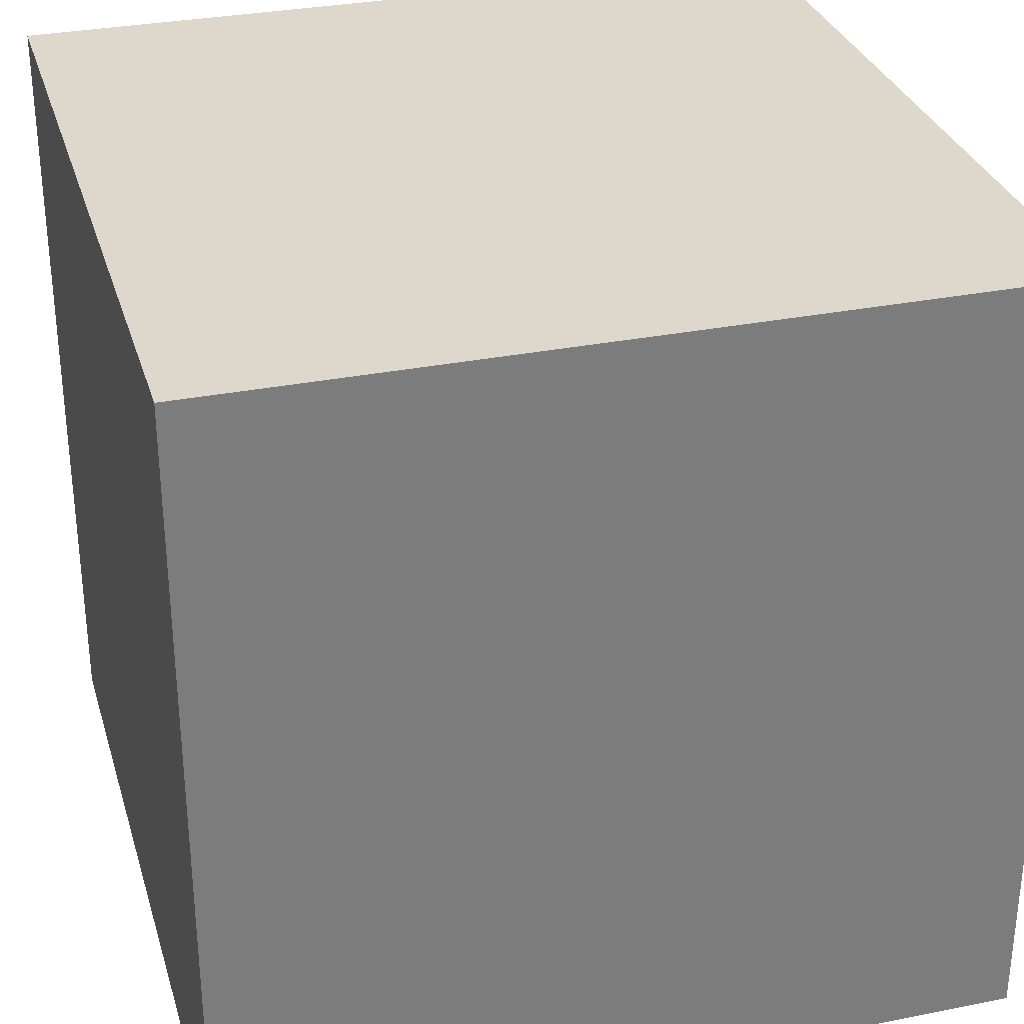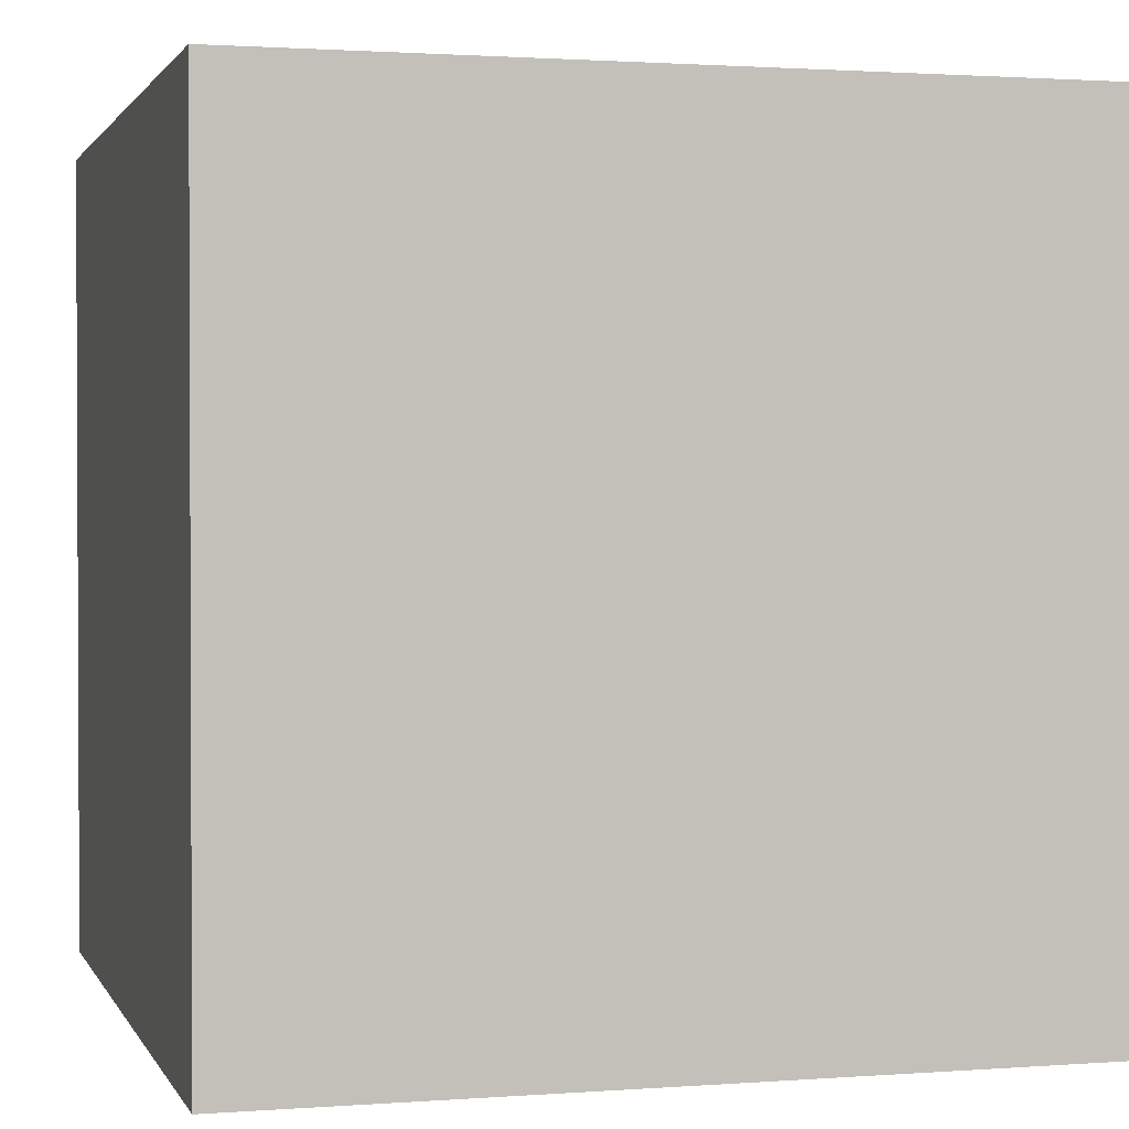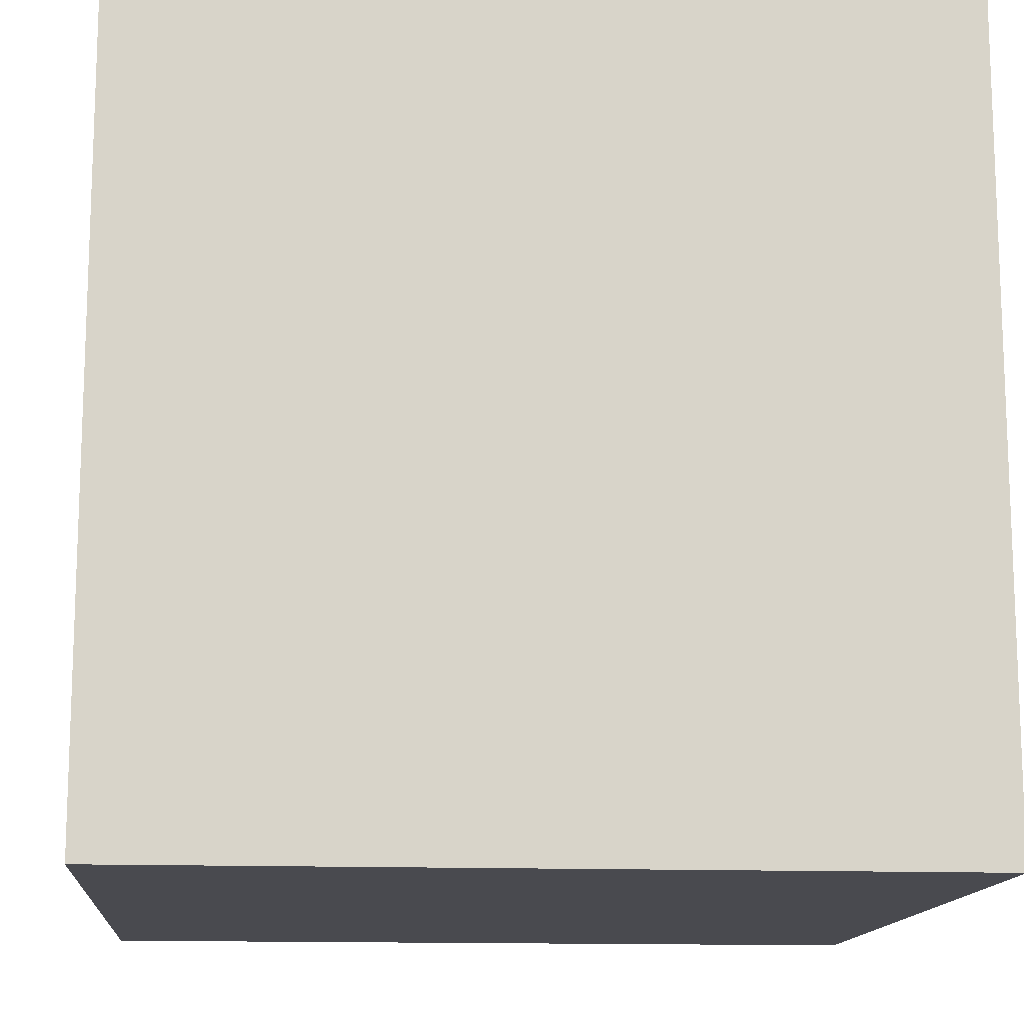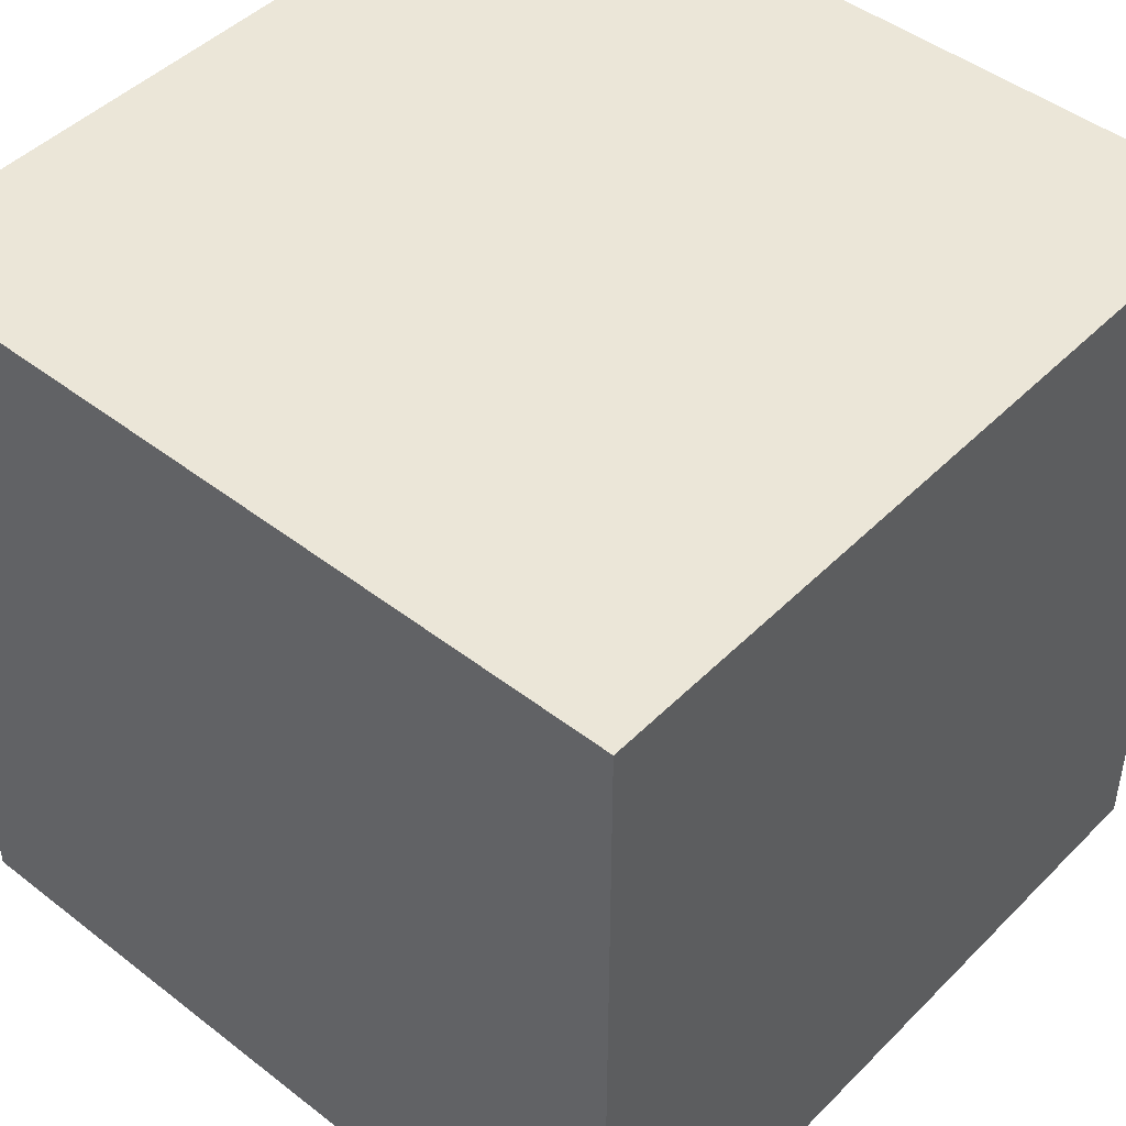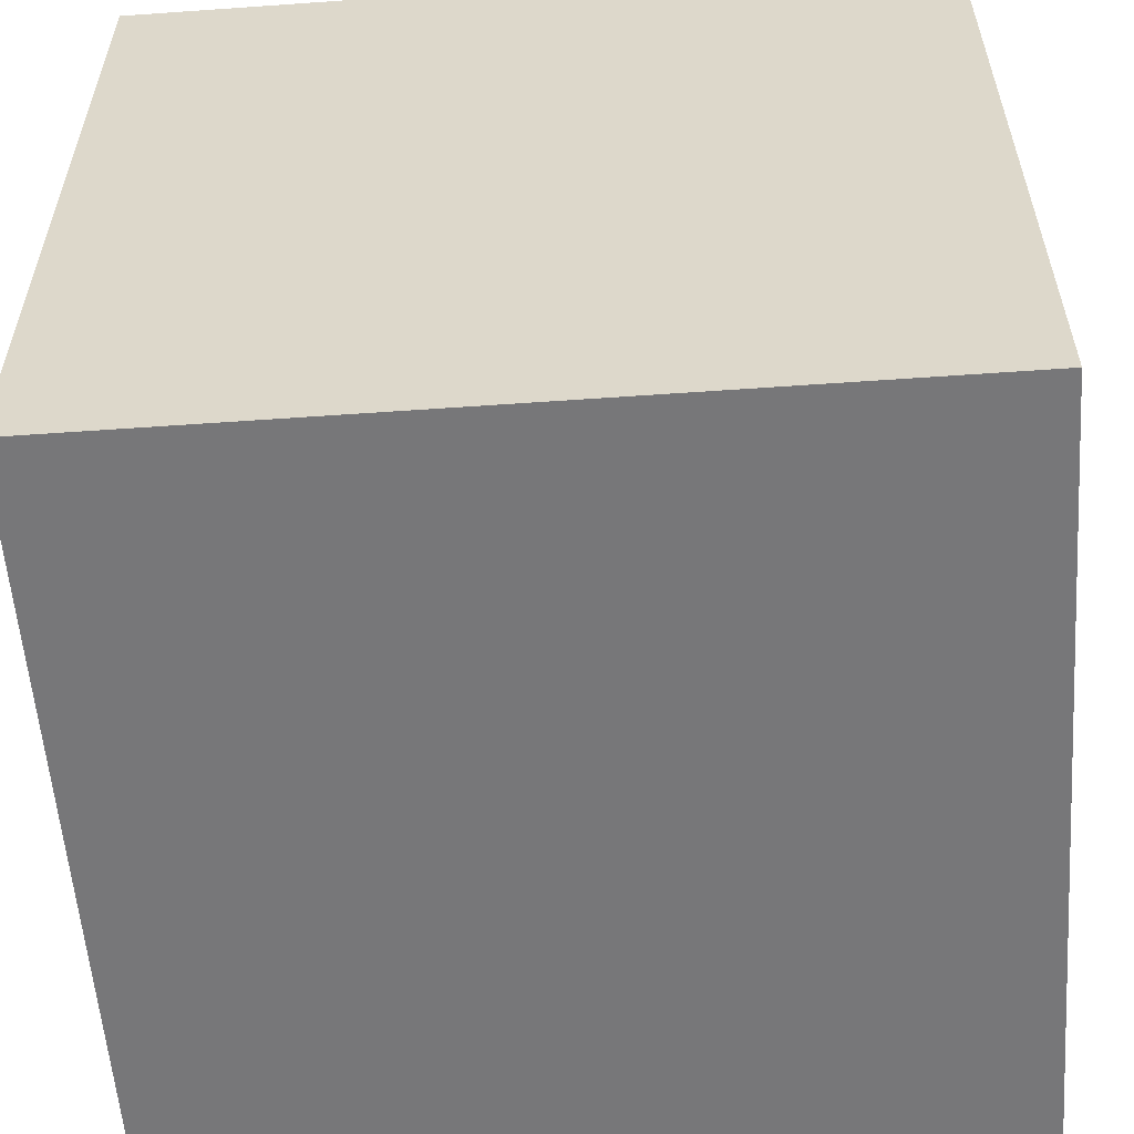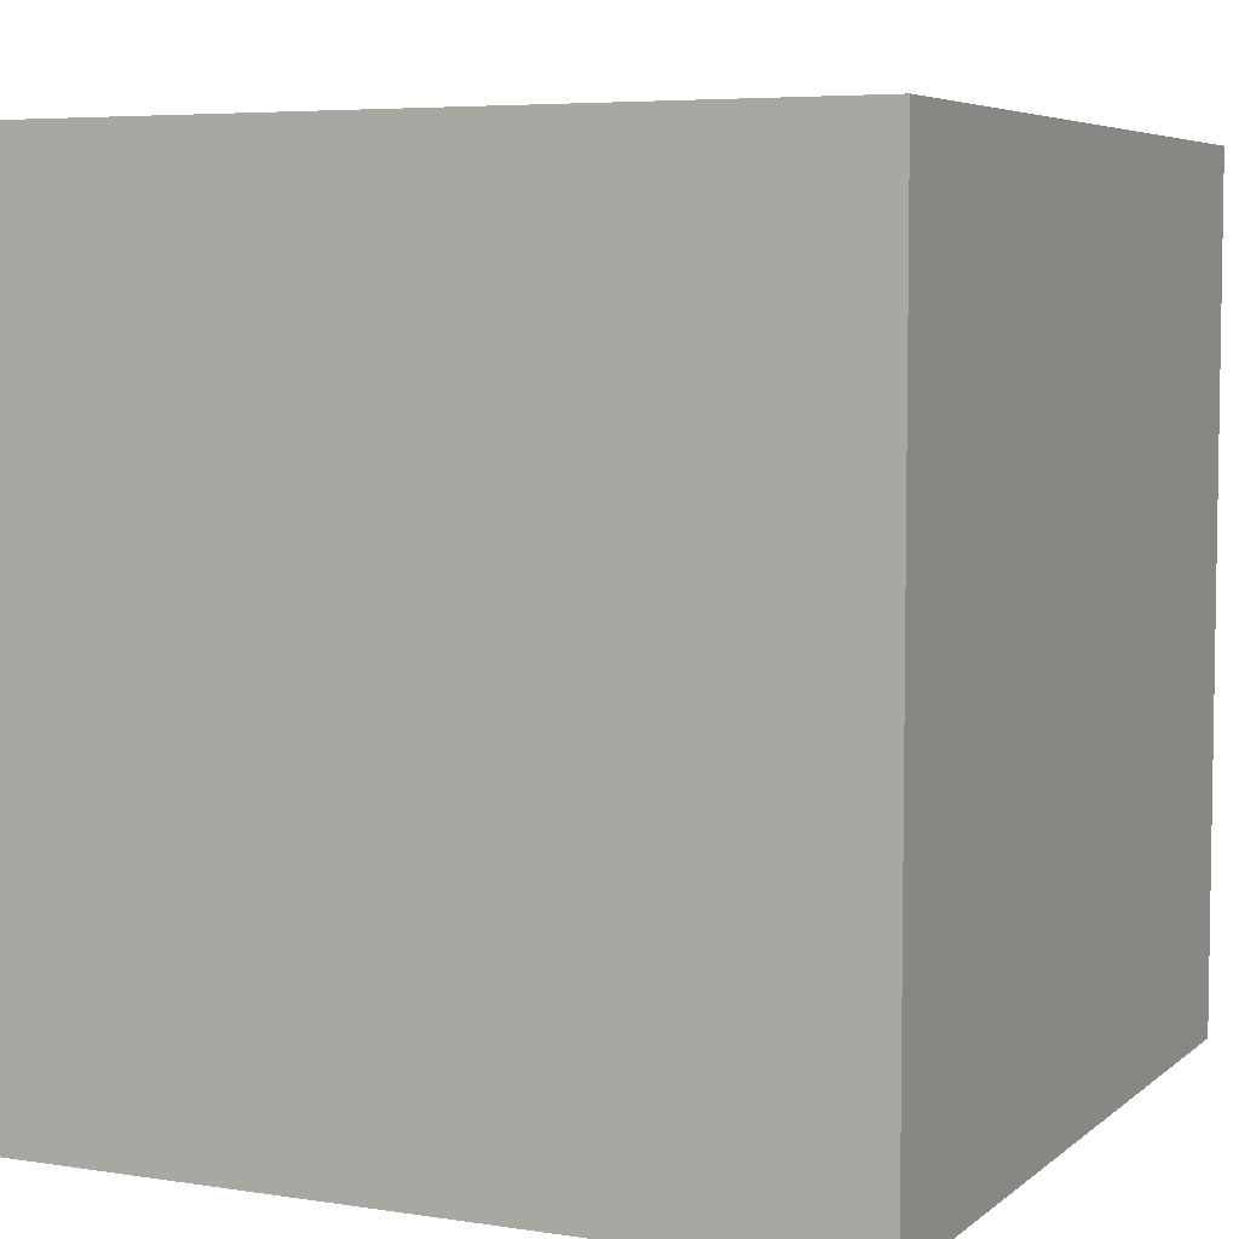
<metadata>
{"format":"obj","ext":"obj","renderer":"f3d","projection":"perspective","resolution":1024,"background":"white","views":[{"elev":31.4,"azim":164.2,"up":"+Y"},{"elev":1.5,"azim":-105.4,"up":"+Z"},{"elev":-13.6,"azim":-4.9,"up":"+Z"},{"elev":46.3,"azim":-138.5,"up":"+Y"},{"elev":-57.2,"azim":94.2,"up":"+Y"},{"elev":5.7,"azim":-64.7,"up":"+Y"}]}
</metadata>
<code>
o world_root
v 12.5 25 12.5
v 12.5 25 -12.5
v -12.5 25 12.5
v -12.5 25 -12.5
v -12.5 0 -12.5
v 12.5 0 -12.5
v -12.5 0 12.5
v 12.5 0 12.5
f 1/1 2/1 3/1
f 4/1 3/1 2/1
f 5/1 4/1 6/1
f 2/1 6/1 4/1
f 3/1 7/1 1/1
f 8/1 1/1 7/1
f 6/1 2/1 8/1
f 1/1 8/1 2/1
f 4/1 5/1 3/1
f 7/1 3/1 5/1
f 7/1 5/1 8/1
f 6/1 8/1 5/1

</code>
